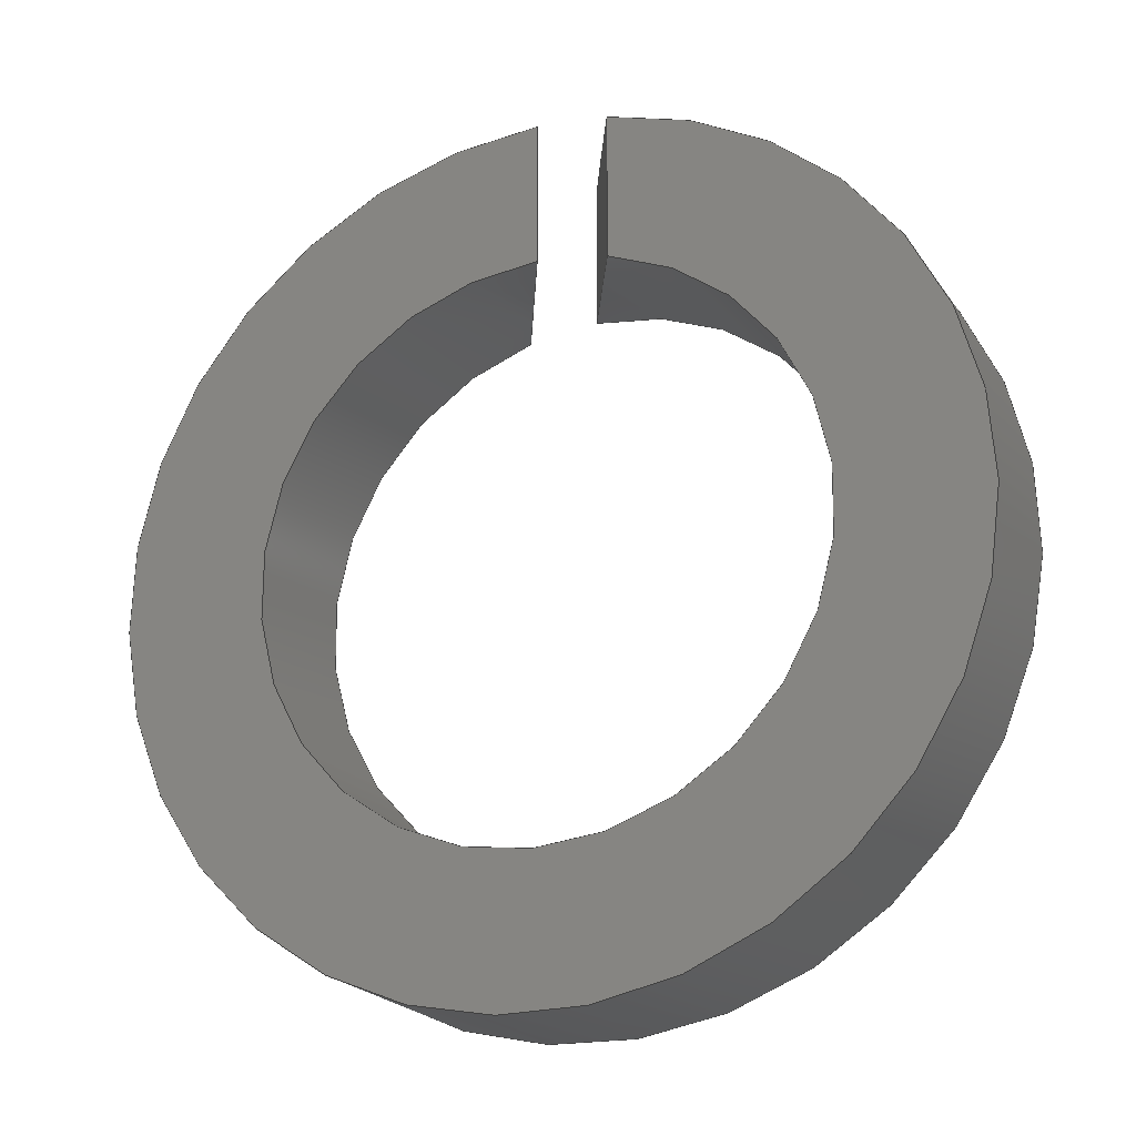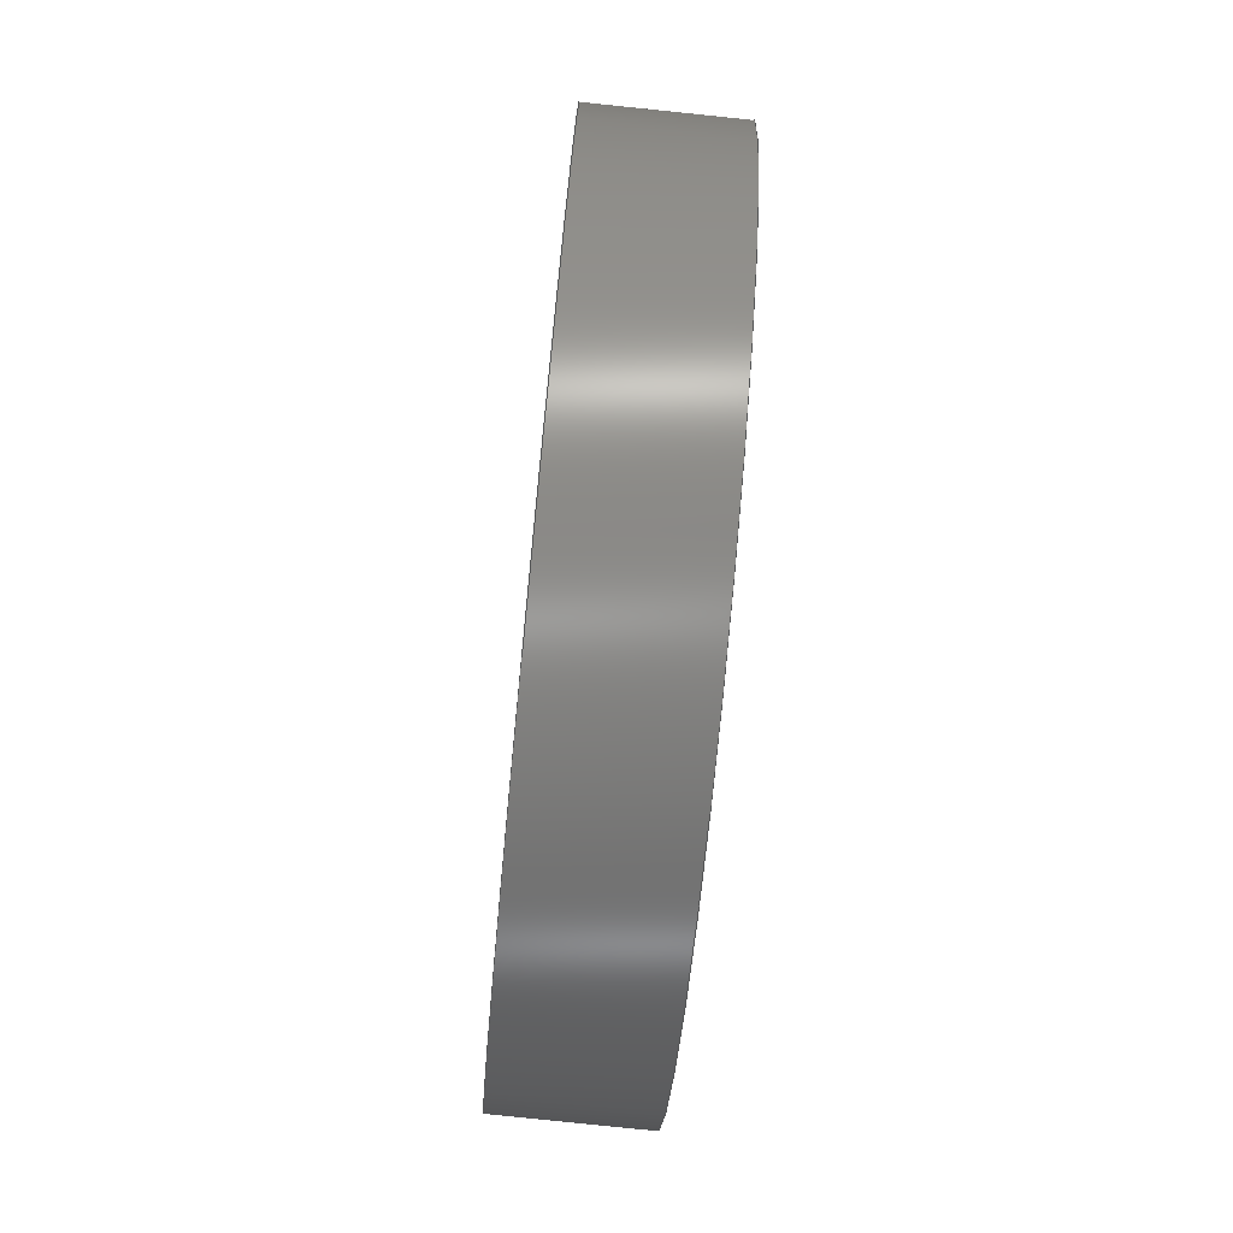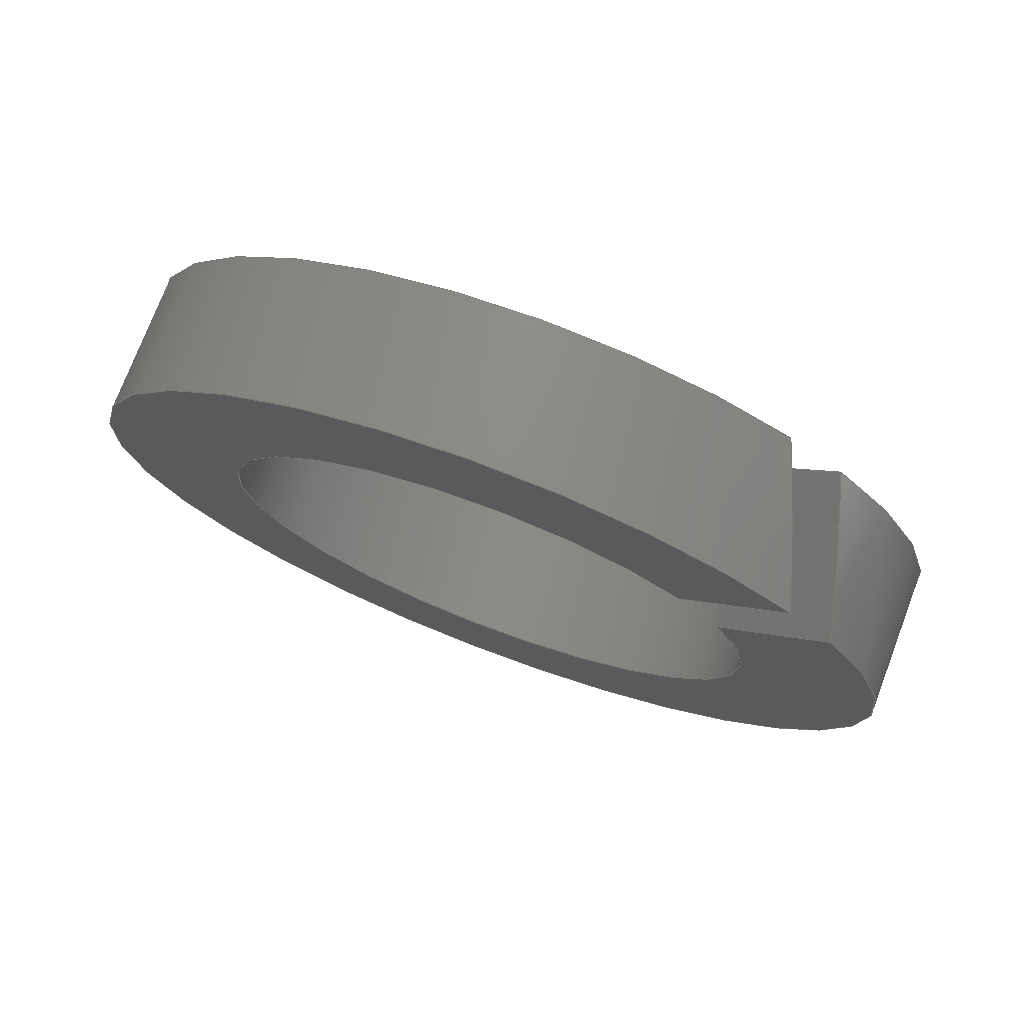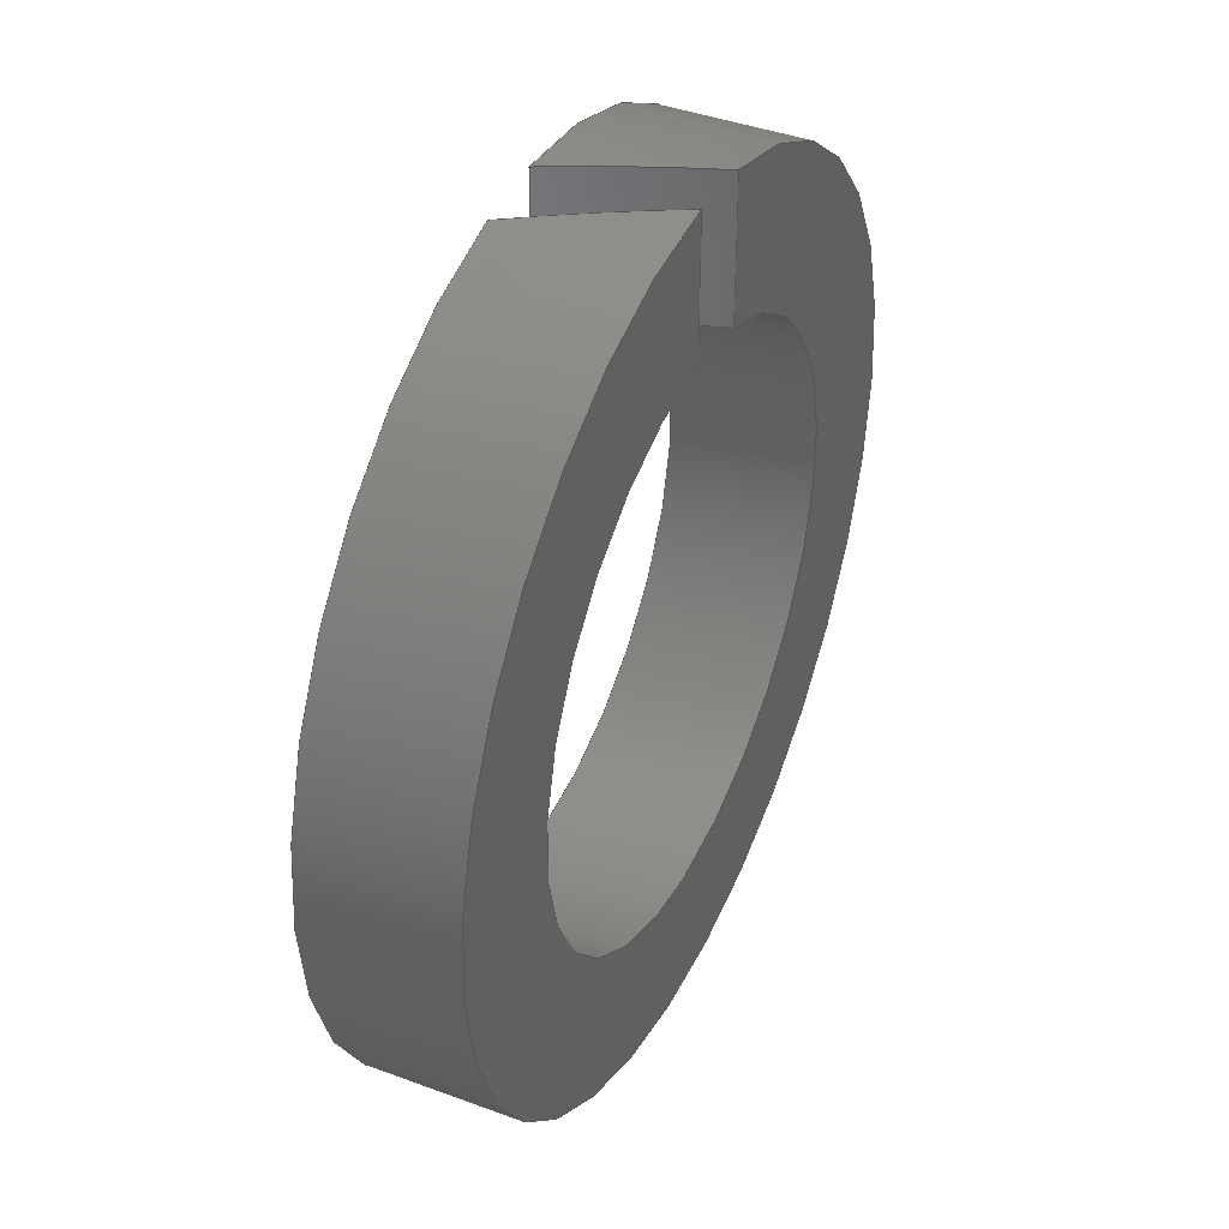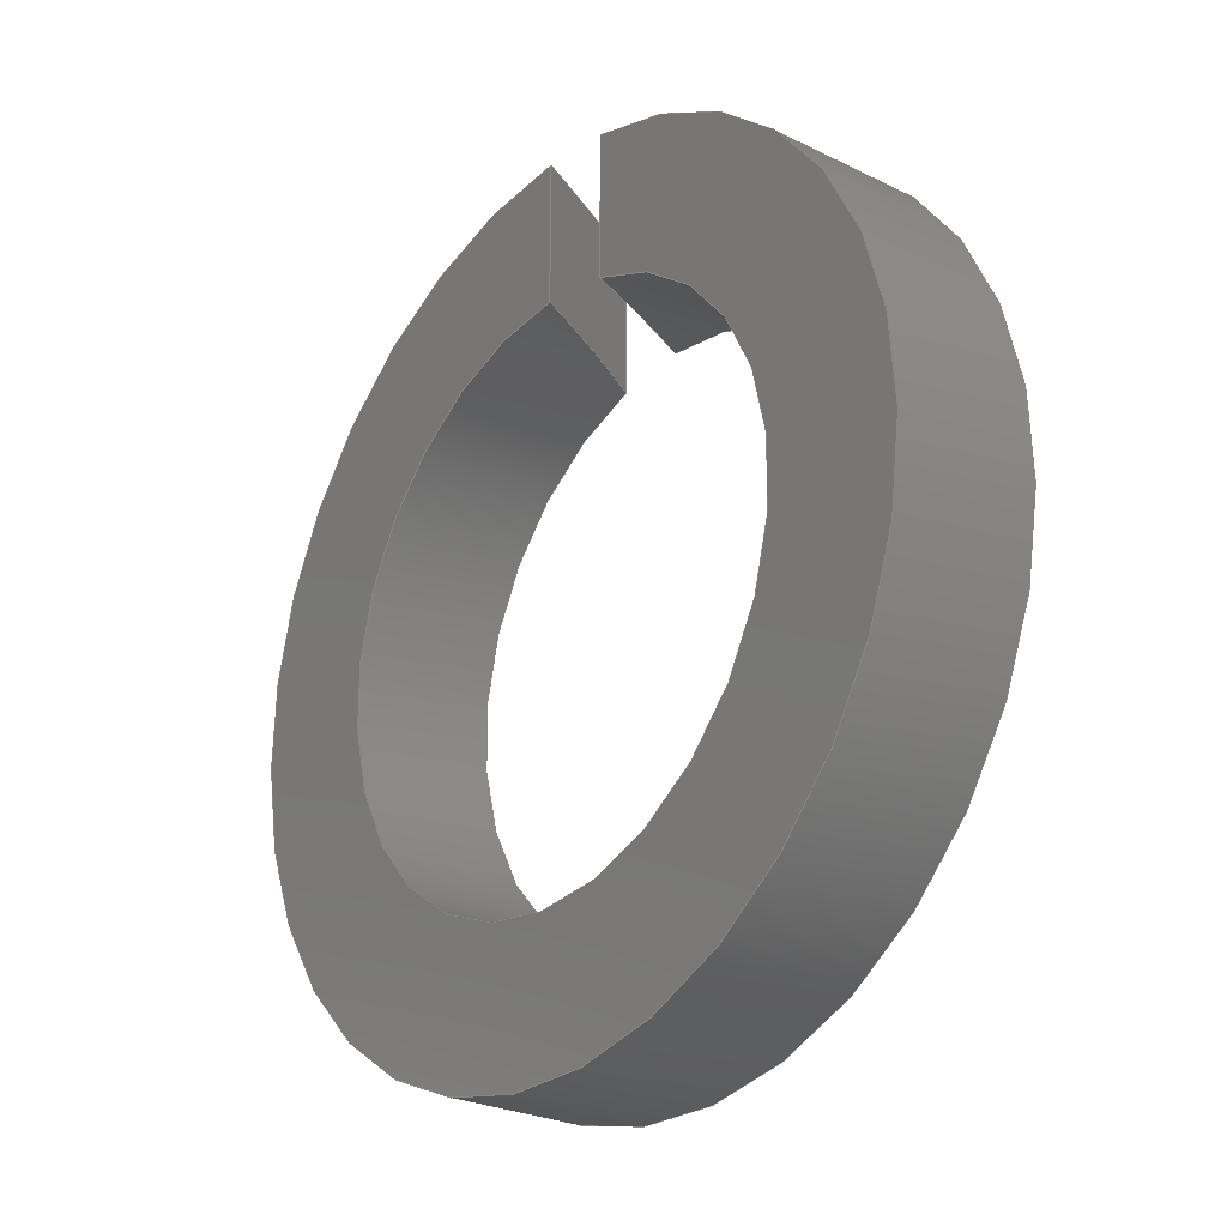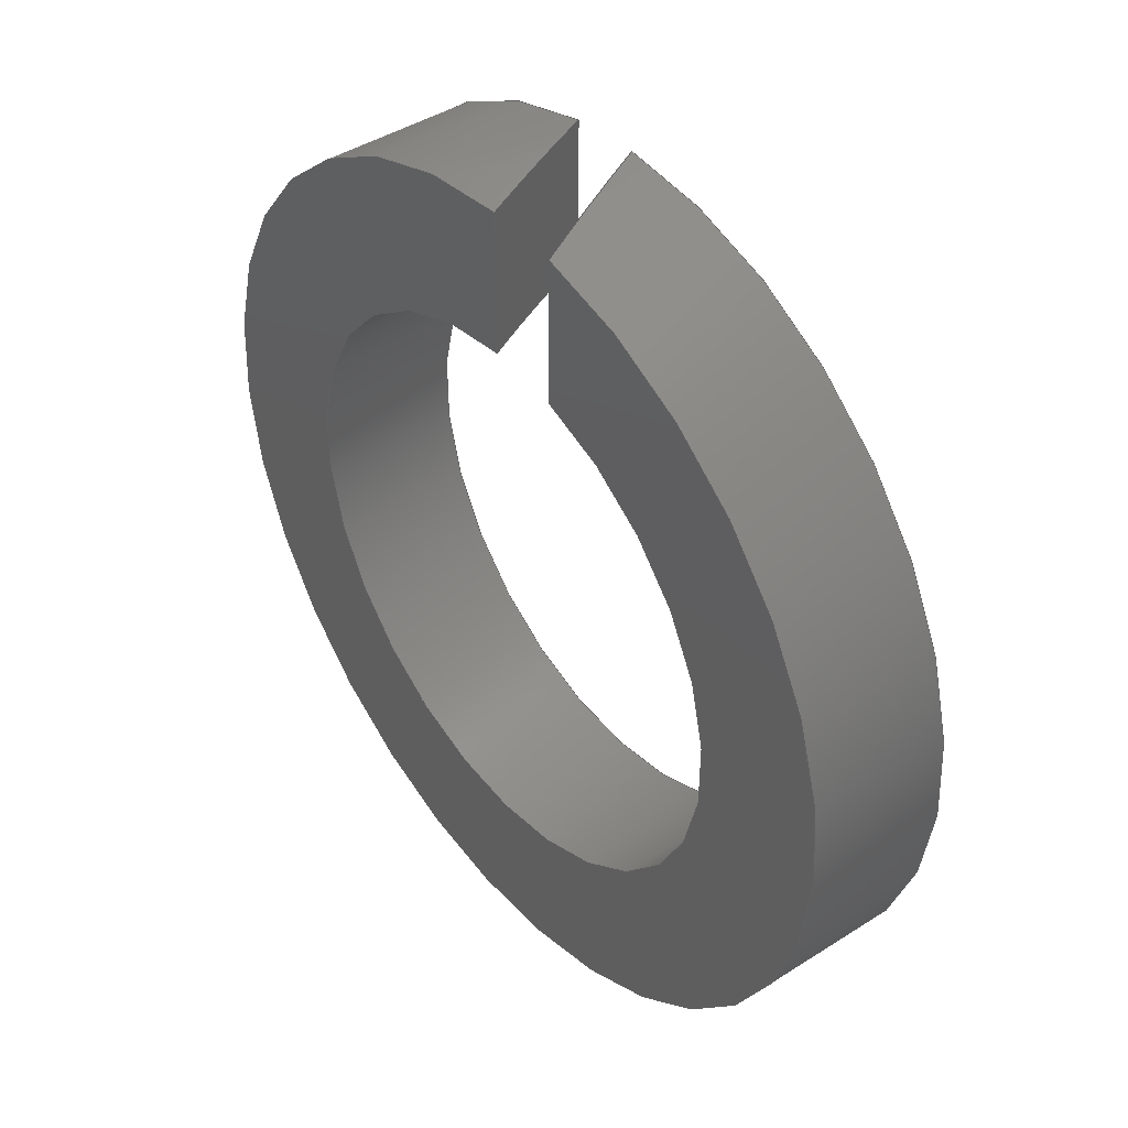
<metadata>
{"format":"step","ext":"stp","renderer":"f3d","projection":"perspective","resolution":1024,"background":"white","views":[{"elev":-20.8,"azim":175.5,"up":"+Y"},{"elev":-78.5,"azim":-123.7,"up":"+Y"},{"elev":5.0,"azim":138.6,"up":"+Z"},{"elev":40.6,"azim":-93.5,"up":"+Y"},{"elev":-25.2,"azim":23.3,"up":"+Y"},{"elev":42.4,"azim":23.7,"up":"+Y"}]}
</metadata>
<code>
ISO-10303-21;
DATA;
#1=MECHANICAL_DESIGN_GEOMETRIC_PRESENTATION_REPRESENTATION('',(#7),#173);
#2=DIMENSIONAL_EXPONENTS(0,0,0,0,0,0,0);
#3=(
CONVERSION_BASED_UNIT('degree',#4)
NAMED_UNIT(#2)
PLANE_ANGLE_UNIT()
);
#4=PLANE_ANGLE_MEASURE_WITH_UNIT(PLANE_ANGLE_MEASURE(0.01745),#177);
#5=SHAPE_REPRESENTATION_RELATIONSHIP('SRR','None',#180,#6);
#6=ADVANCED_BREP_SHAPE_REPRESENTATION('',(#8),#172);
#7=STYLED_ITEM('',(#189),#8);
#8=MANIFOLD_SOLID_BREP('Body1',#93);
#9=CYLINDRICAL_SURFACE('',#101,0.92);
#10=CYLINDRICAL_SURFACE('',#106,0.61);
#11=CIRCLE('',#99,0.92);
#12=CIRCLE('',#100,0.61);
#13=CIRCLE('',#103,0.92);
#14=CIRCLE('',#105,0.61);
#15=FACE_OUTER_BOUND('',#21,.T.);
#16=FACE_OUTER_BOUND('',#22,.T.);
#17=FACE_OUTER_BOUND('',#23,.T.);
#18=FACE_OUTER_BOUND('',#24,.T.);
#19=FACE_OUTER_BOUND('',#25,.T.);
#20=FACE_OUTER_BOUND('',#26,.T.);
#21=EDGE_LOOP('',(#59,#60,#61,#62));
#22=EDGE_LOOP('',(#63,#64,#65,#66));
#23=EDGE_LOOP('',(#67,#68,#69,#70));
#24=EDGE_LOOP('',(#71,#72,#73,#74));
#25=EDGE_LOOP('',(#75,#76,#77,#78));
#26=EDGE_LOOP('',(#79,#80,#81,#82));
#27=ELLIPSE('',#96,2.057,0.92);
#28=ELLIPSE('',#97,1.364,0.61);
#29=ELLIPSE('',#102,2.057,0.92);
#30=ELLIPSE('',#107,1.364,0.61);
#31=LINE('',#147,#35);
#32=LINE('',#151,#36);
#33=LINE('',#158,#37);
#34=LINE('',#165,#38);
#35=VECTOR('',#113,1);
#36=VECTOR('',#116,1);
#37=VECTOR('',#125,0.31);
#38=VECTOR('',#134,0.3169);
#39=VERTEX_POINT('',#145);
#40=VERTEX_POINT('',#146);
#41=VERTEX_POINT('',#148);
#42=VERTEX_POINT('',#150);
#43=VERTEX_POINT('',#154);
#44=VERTEX_POINT('',#156);
#45=VERTEX_POINT('',#160);
#46=VERTEX_POINT('',#164);
#47=EDGE_CURVE('',#39,#40,#31,.T.);
#48=EDGE_CURVE('',#41,#39,#27,.T.);
#49=EDGE_CURVE('',#41,#42,#32,.T.);
#50=EDGE_CURVE('',#42,#40,#28,.T.);
#51=EDGE_CURVE('',#43,#39,#11,.T.);
#52=EDGE_CURVE('',#40,#44,#12,.T.);
#53=EDGE_CURVE('',#44,#43,#33,.T.);
#54=EDGE_CURVE('',#45,#43,#29,.T.);
#55=EDGE_CURVE('',#41,#45,#13,.T.);
#56=EDGE_CURVE('',#46,#45,#34,.T.);
#57=EDGE_CURVE('',#46,#42,#14,.T.);
#58=EDGE_CURVE('',#44,#46,#30,.T.);
#59=ORIENTED_EDGE('',*,*,#47,.F.);
#60=ORIENTED_EDGE('',*,*,#48,.F.);
#61=ORIENTED_EDGE('',*,*,#49,.T.);
#62=ORIENTED_EDGE('',*,*,#50,.T.);
#63=ORIENTED_EDGE('',*,*,#51,.T.);
#64=ORIENTED_EDGE('',*,*,#47,.T.);
#65=ORIENTED_EDGE('',*,*,#52,.T.);
#66=ORIENTED_EDGE('',*,*,#53,.T.);
#67=ORIENTED_EDGE('',*,*,#51,.F.);
#68=ORIENTED_EDGE('',*,*,#54,.F.);
#69=ORIENTED_EDGE('',*,*,#55,.F.);
#70=ORIENTED_EDGE('',*,*,#48,.T.);
#71=ORIENTED_EDGE('',*,*,#55,.T.);
#72=ORIENTED_EDGE('',*,*,#56,.F.);
#73=ORIENTED_EDGE('',*,*,#57,.T.);
#74=ORIENTED_EDGE('',*,*,#49,.F.);
#75=ORIENTED_EDGE('',*,*,#50,.F.);
#76=ORIENTED_EDGE('',*,*,#57,.F.);
#77=ORIENTED_EDGE('',*,*,#58,.F.);
#78=ORIENTED_EDGE('',*,*,#52,.F.);
#79=ORIENTED_EDGE('',*,*,#53,.F.);
#80=ORIENTED_EDGE('',*,*,#58,.T.);
#81=ORIENTED_EDGE('',*,*,#56,.T.);
#82=ORIENTED_EDGE('',*,*,#54,.T.);
#83=PLANE('',#95);
#84=PLANE('',#98);
#85=PLANE('',#104);
#86=PLANE('',#108);
#87=ADVANCED_FACE('',(#15),#83,.F.);
#88=ADVANCED_FACE('',(#16),#84,.T.);
#89=ADVANCED_FACE('',(#17),#9,.T.);
#90=ADVANCED_FACE('',(#18),#85,.F.);
#91=ADVANCED_FACE('',(#19),#10,.F.);
#92=ADVANCED_FACE('',(#20),#86,.T.);
#93=CLOSED_SHELL('',(#87,#88,#89,#90,#91,#92));
#94=AXIS2_PLACEMENT_3D('placement',#143,#109,#110);
#95=AXIS2_PLACEMENT_3D('',#144,#111,#112);
#96=AXIS2_PLACEMENT_3D('',#149,#114,#115);
#97=AXIS2_PLACEMENT_3D('',#152,#117,#118);
#98=AXIS2_PLACEMENT_3D('',#153,#119,#120);
#99=AXIS2_PLACEMENT_3D('',#155,#121,#122);
#100=AXIS2_PLACEMENT_3D('',#157,#123,#124);
#101=AXIS2_PLACEMENT_3D('',#159,#126,#127);
#102=AXIS2_PLACEMENT_3D('',#161,#128,#129);
#103=AXIS2_PLACEMENT_3D('',#162,#130,#131);
#104=AXIS2_PLACEMENT_3D('',#163,#132,#133);
#105=AXIS2_PLACEMENT_3D('',#166,#135,#136);
#106=AXIS2_PLACEMENT_3D('',#167,#137,#138);
#107=AXIS2_PLACEMENT_3D('',#168,#139,#140);
#108=AXIS2_PLACEMENT_3D('',#169,#141,#142);
#109=DIRECTION('axis',(0,0,1));
#110=DIRECTION('refdir',(1,0,0));
#111=DIRECTION('center_axis',(0.9996,-6.159e-07,0.02863));
#112=DIRECTION('ref_axis',(0.02863,-1.391e-08,-0.9996));
#113=DIRECTION('',(-6.16e-07,-1,-3.784e-09));
#114=DIRECTION('center_axis',(0.9996,-6.159e-07,0.02863));
#115=DIRECTION('ref_axis',(0.02863,-1.39e-08,-0.9996));
#116=DIRECTION('',(-6.16e-07,-1,-3.729e-09));
#117=DIRECTION('center_axis',(0.9996,-6.159e-07,0.02863));
#118=DIRECTION('ref_axis',(0.02863,-1.39e-08,-0.9996));
#119=DIRECTION('center_axis',(-0.4726,2.878e-07,0.8813));
#120=DIRECTION('ref_axis',(-0.8813,5.447e-07,-0.4726));
#121=DIRECTION('center_axis',(-0.4726,2.879e-07,0.8813));
#122=DIRECTION('ref_axis',(0.8813,-5.451e-07,0.4726));
#123=DIRECTION('center_axis',(0.4726,-2.879e-07,-0.8813));
#124=DIRECTION('ref_axis',(-0.8813,5.447e-07,-0.4726));
#125=DIRECTION('',(6.163e-07,1,3.857e-09));
#126=DIRECTION('center_axis',(0.4726,-2.879e-07,-0.8813));
#127=DIRECTION('ref_axis',(-0.8813,5.447e-07,-0.4726));
#128=DIRECTION('center_axis',(0.9996,-6.159e-07,0.02863));
#129=DIRECTION('ref_axis',(0.02863,-1.39e-08,-0.9996));
#130=DIRECTION('center_axis',(0.4726,-2.879e-07,-0.8813));
#131=DIRECTION('ref_axis',(6.16e-07,1,3.733e-09));
#132=DIRECTION('center_axis',(-0.4726,2.879e-07,0.8813));
#133=DIRECTION('ref_axis',(-0.8813,5.447e-07,-0.4726));
#134=DIRECTION('',(6.18e-07,1,-1.62e-08));
#135=DIRECTION('center_axis',(-0.4726,2.879e-07,0.8813));
#136=DIRECTION('ref_axis',(0.8813,-5.447e-07,0.4726));
#137=DIRECTION('center_axis',(0.4726,-2.879e-07,-0.8813));
#138=DIRECTION('ref_axis',(-0.8813,5.447e-07,-0.4726));
#139=DIRECTION('center_axis',(-0.9996,6.159e-07,-0.02863));
#140=DIRECTION('ref_axis',(0.02863,-1.39e-08,-0.9996));
#141=DIRECTION('center_axis',(0.9996,-6.159e-07,0.02863));
#142=DIRECTION('ref_axis',(-0.02863,1.391e-08,0.9996));
#143=CARTESIAN_POINT('',(0,0,0));
#144=CARTESIAN_POINT('Origin',(32.95,-21.64,56.67));
#145=CARTESIAN_POINT('',(32.95,-21.49,56.84));
#146=CARTESIAN_POINT('',(32.95,-21.81,56.84));
#147=CARTESIAN_POINT('',(32.95,-22.02,56.84));
#148=CARTESIAN_POINT('',(32.96,-21.48,56.49));
#149=CARTESIAN_POINT('Origin',(32.96,-22.4,56.49));
#150=CARTESIAN_POINT('',(32.96,-21.79,56.49));
#151=CARTESIAN_POINT('',(32.96,-22.02,56.49));
#152=CARTESIAN_POINT('Origin',(32.96,-22.4,56.49));
#153=CARTESIAN_POINT('Origin',(32.81,-22.4,56.77));
#154=CARTESIAN_POINT('',(32.81,-21.48,56.77));
#155=CARTESIAN_POINT('Origin',(32.81,-22.4,56.77));
#156=CARTESIAN_POINT('',(32.81,-21.79,56.77));
#157=CARTESIAN_POINT('Origin',(32.81,-22.4,56.77));
#158=CARTESIAN_POINT('',(32.81,-21.79,56.77));
#159=CARTESIAN_POINT('Origin',(32.81,-22.4,56.77));
#160=CARTESIAN_POINT('',(32.82,-21.49,56.42));
#161=CARTESIAN_POINT('Origin',(32.81,-22.4,56.77));
#162=CARTESIAN_POINT('Origin',(32.96,-22.4,56.49));
#163=CARTESIAN_POINT('Origin',(32.96,-22.4,56.49));
#164=CARTESIAN_POINT('',(32.82,-21.81,56.42));
#165=CARTESIAN_POINT('',(32.82,-21.81,56.42));
#166=CARTESIAN_POINT('Origin',(32.96,-22.4,56.49));
#167=CARTESIAN_POINT('Origin',(32.81,-22.4,56.77));
#168=CARTESIAN_POINT('Origin',(32.81,-22.4,56.77));
#169=CARTESIAN_POINT('Origin',(32.82,-21.64,56.59));
#170=UNCERTAINTY_MEASURE_WITH_UNIT(LENGTH_MEASURE(0.001),#174,
'DISTANCE_ACCURACY_VALUE',
'Maximum model space distance between geometric entities at asserted c
onnectivities');
#171=UNCERTAINTY_MEASURE_WITH_UNIT(LENGTH_MEASURE(1e-06),#175,
'DISTANCE_ACCURACY_VALUE',
'Maximum model space distance between geometric entities at asserted c
onnectivities');
#172=(
GEOMETRIC_REPRESENTATION_CONTEXT(3)
GLOBAL_UNCERTAINTY_ASSIGNED_CONTEXT((#170))
GLOBAL_UNIT_ASSIGNED_CONTEXT((#174,#177,#176))
REPRESENTATION_CONTEXT('','3D')
);
#173=(
GEOMETRIC_REPRESENTATION_CONTEXT(3)
GLOBAL_UNCERTAINTY_ASSIGNED_CONTEXT((#171))
GLOBAL_UNIT_ASSIGNED_CONTEXT((#175,#3,#176))
REPRESENTATION_CONTEXT('','3D')
);
#174=(
LENGTH_UNIT()
NAMED_UNIT(*)
SI_UNIT(.CENTI.,.METRE.)
);
#175=(
LENGTH_UNIT()
NAMED_UNIT(*)
SI_UNIT(.MILLI.,.METRE.)
);
#176=(
NAMED_UNIT(*)
SI_UNIT($,.STERADIAN.)
SOLID_ANGLE_UNIT()
);
#177=(
NAMED_UNIT(*)
PLANE_ANGLE_UNIT()
SI_UNIT($,.RADIAN.)
);
#178=SHAPE_DEFINITION_REPRESENTATION(#179,#180);
#179=PRODUCT_DEFINITION_SHAPE('',$,#182);
#180=SHAPE_REPRESENTATION('',(#94),#172);
#181=PRODUCT_DEFINITION_CONTEXT('part definition',#186,'design');
#182=PRODUCT_DEFINITION('MANIFOLD_SOLID_BREP_498_',
'MANIFOLD_SOLID_BREP_498_',#183,#181);
#183=PRODUCT_DEFINITION_FORMATION('',$,#188);
#184=PRODUCT_RELATED_PRODUCT_CATEGORY('MANIFOLD_SOLID_BREP_498_',
'MANIFOLD_SOLID_BREP_498_',(#188));
#185=APPLICATION_PROTOCOL_DEFINITION('international standard',
'automotive_design',2009,#186);
#186=APPLICATION_CONTEXT(
'Core Data for Automotive Mechanical Design Process');
#187=PRODUCT_CONTEXT('part definition',#186,'mechanical');
#188=PRODUCT('MANIFOLD_SOLID_BREP_498_','MANIFOLD_SOLID_BREP_498_',$,(#187));
#189=PRESENTATION_STYLE_ASSIGNMENT((#190));
#190=SURFACE_STYLE_USAGE(.BOTH.,#191);
#191=SURFACE_SIDE_STYLE('',(#192));
#192=SURFACE_STYLE_FILL_AREA(#193);
#193=FILL_AREA_STYLE('Steel - Satin',(#194));
#194=FILL_AREA_STYLE_COLOUR('Steel - Satin',#195);
#195=COLOUR_RGB('Steel - Satin',0.6275,0.6275,0.6275);
ENDSEC;
END-ISO-10303-21;

</code>
